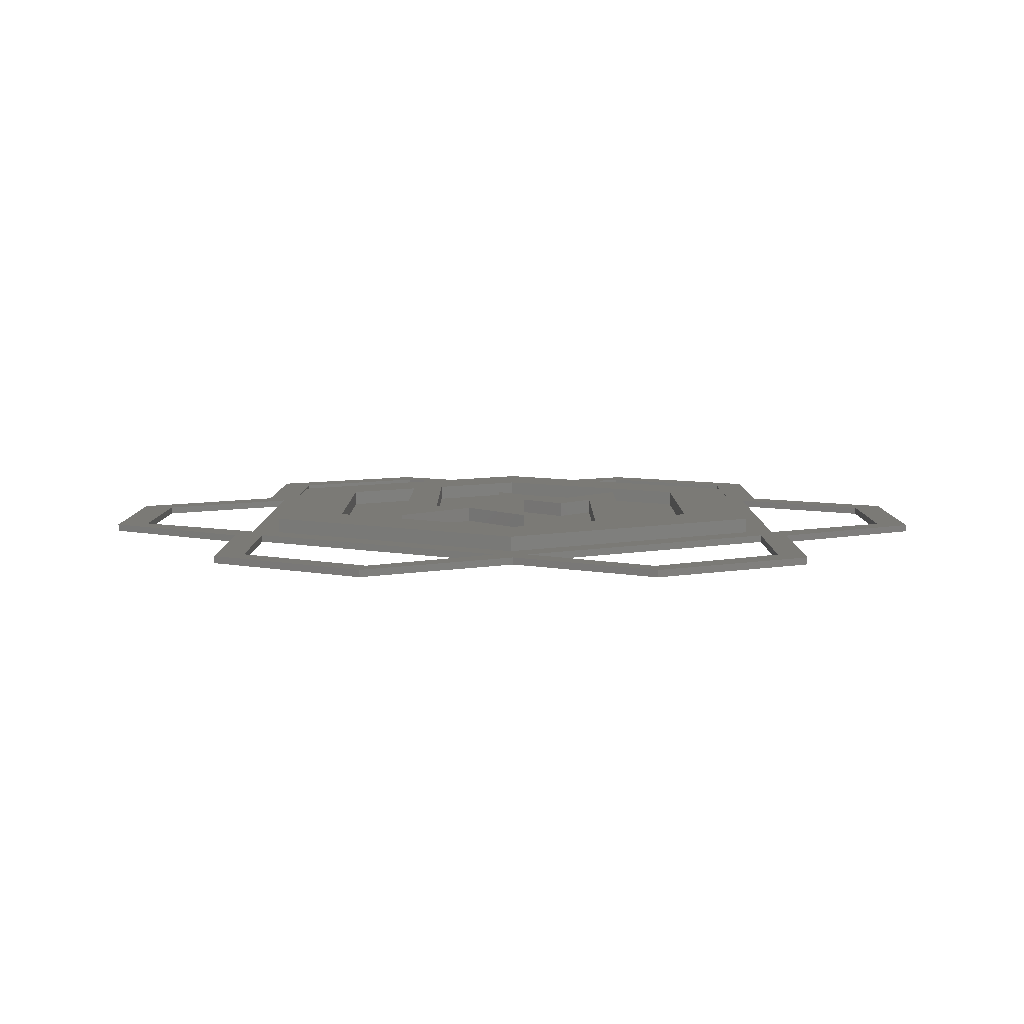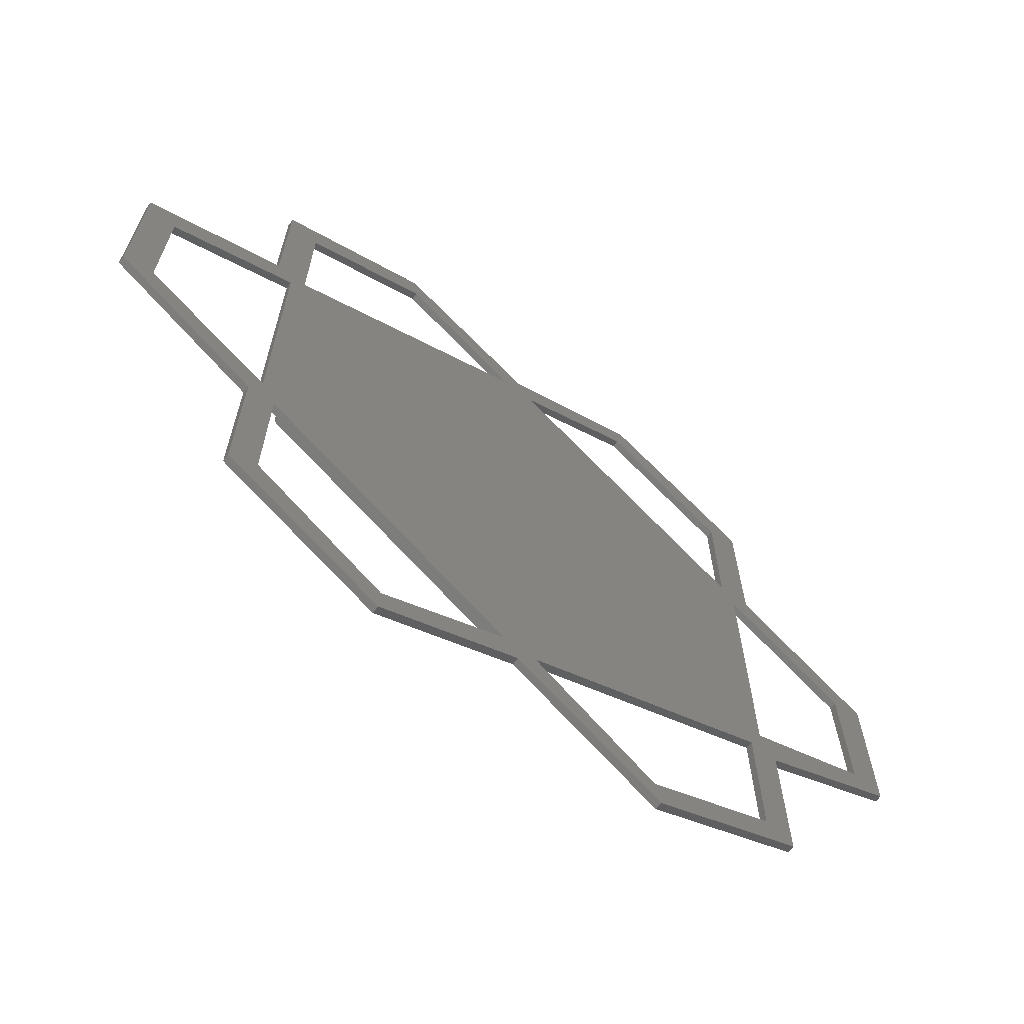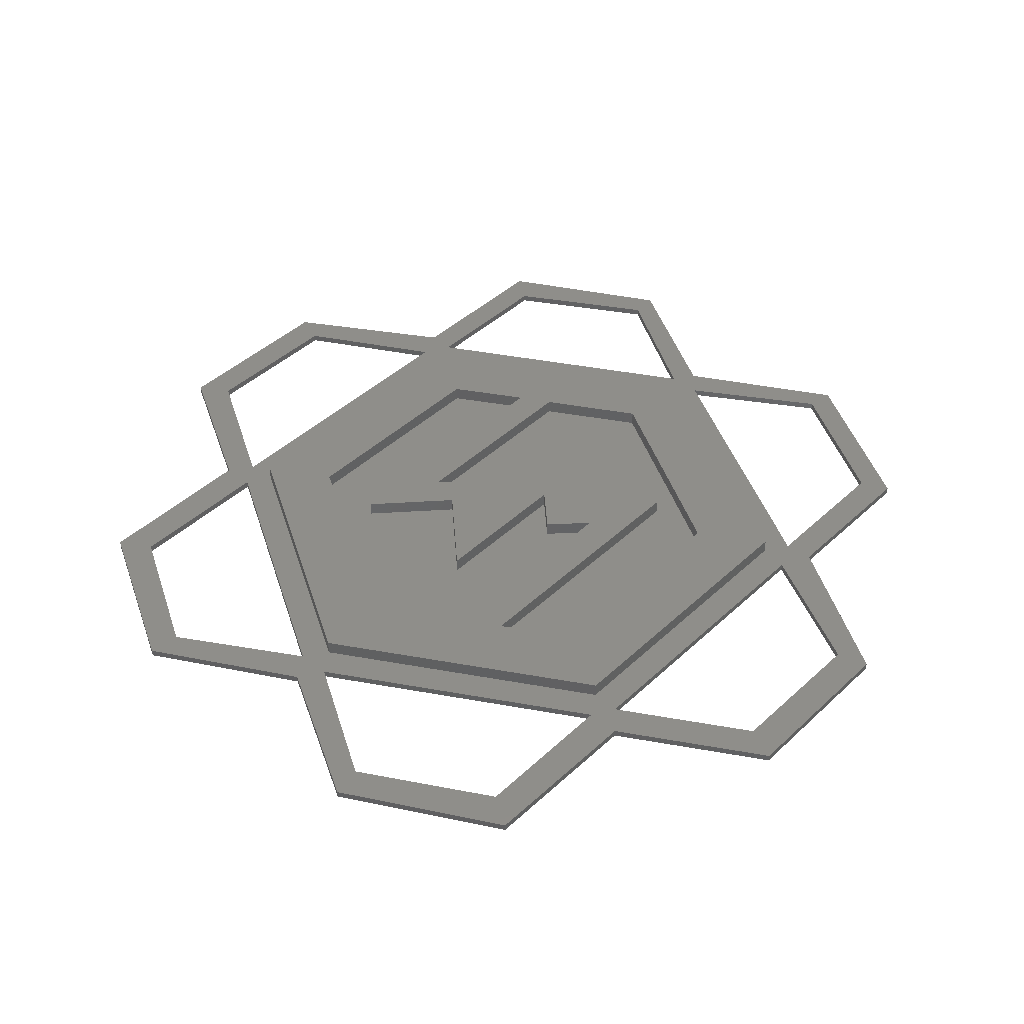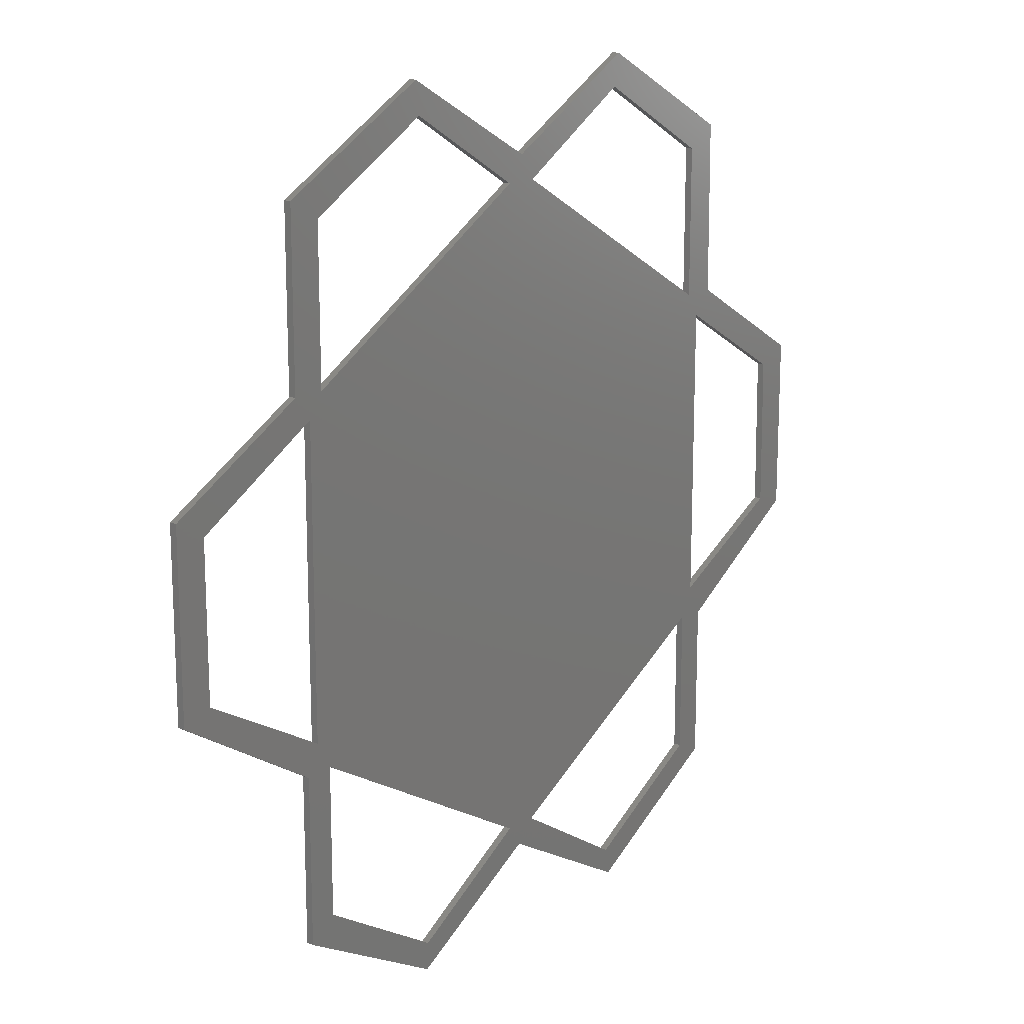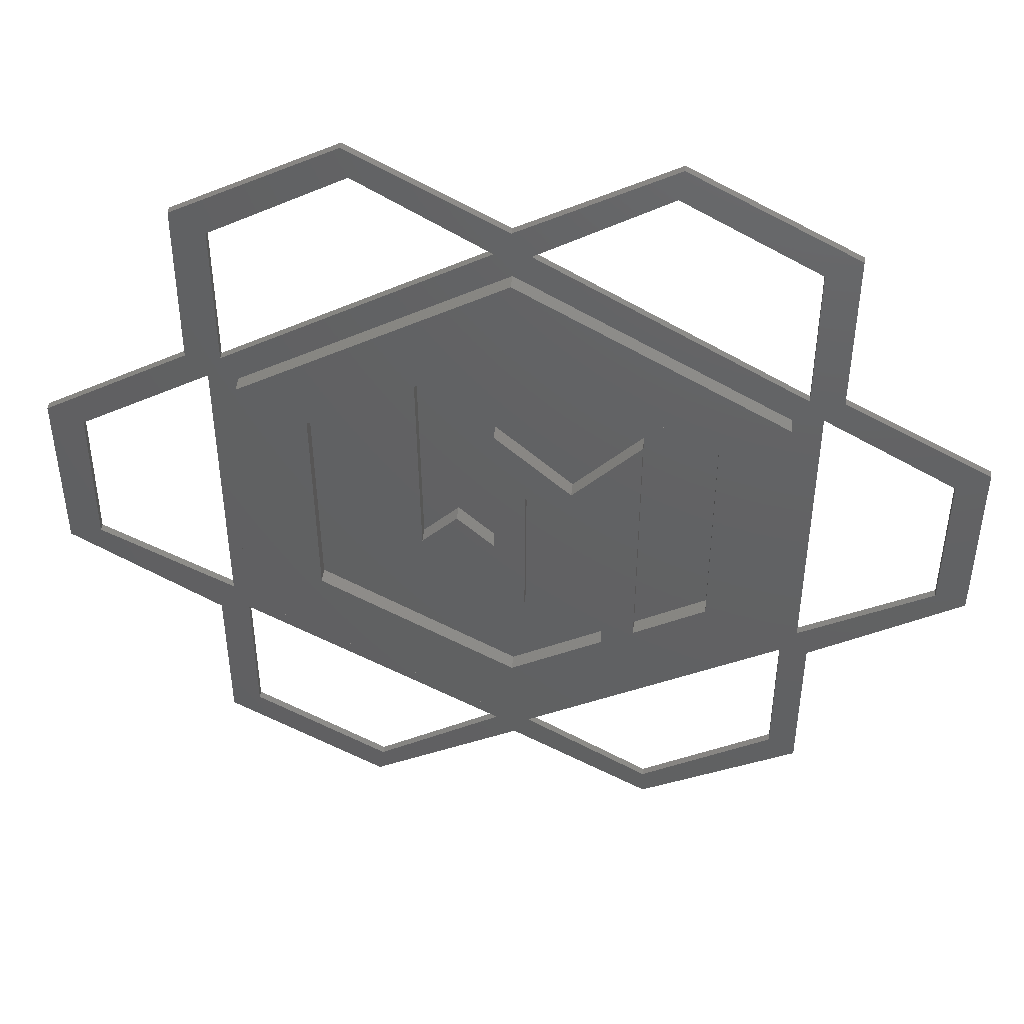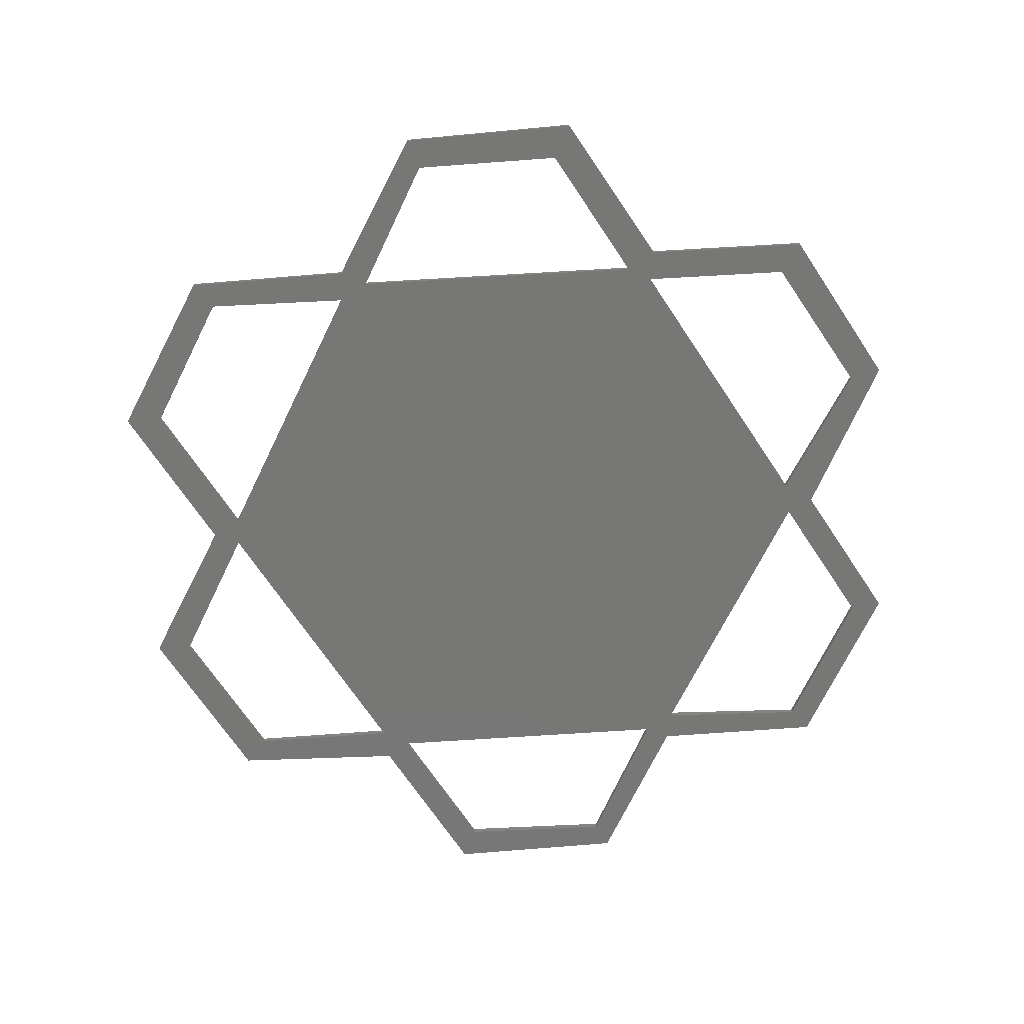
<metadata>
{"format":"stl","ext":"stl","renderer":"f3d","projection":"perspective","resolution":1024,"background":"white","views":[{"elev":7.0,"azim":0.2,"up":"+Z"},{"elev":-67.5,"azim":142.2,"up":"+Y"},{"elev":43.4,"azim":-137.6,"up":"+Z"},{"elev":16.4,"azim":129.5,"up":"+Y"},{"elev":46.6,"azim":6.1,"up":"+Y"},{"elev":-69.8,"azim":-146.3,"up":"+Z"}]}
</metadata>
<code>
# stl→obj: 140 verts, 314 faces
v 20.02 107.2 1
v 41.79 119 0
v 20.02 107.2 0
v 41.79 119 1
v 62.15 107.7 0
v 62.15 107.7 1
v 82.48 119 0
v 82.48 119 1
v 104.5 106.9 0
v 104.5 106.9 1
v 104.5 83.47 1
v 104.5 83.47 0
v 124.3 72.42 0
v 124.3 72.42 1
v 124.3 47.32 1
v 124.3 47.32 0
v 103.9 34.72 0
v 103.9 34.72 1
v 103.9 11.89 1
v 103.9 11.89 0
v 82.11 0 0
v 82.11 -6.93e-34 1
v 62.57 11.65 0
v 62.57 11.65 1
v 41.95 0 0
v 41.95 -6.93e-34 1
v 20.46 12.85 0
v 20.46 12.85 1
v 20.46 34.72 1
v 20.46 34.72 0
v 0.1999 47.57 0
v 0.1999 47.57 1
v 0.1999 71.95 1
v 0.1999 71.95 0
v 19.84 83.48 0
v 19.84 83.48 1
v 4.815 69.79 0
v 4.598 48.86 1
v 4.598 48.86 0
v 4.815 69.79 1
v 22.57 39.12 0
v 22.57 39.12 1
v 22.57 80.22 1
v 22.57 80.22 0
v 102.1 80.31 0
v 102.1 38.78 1
v 102.1 38.78 0
v 102.1 80.31 1
v 120.1 48.86 0
v 120.1 48.86 1
v 120.1 69.79 1
v 120.1 69.79 0
v 42.59 114.5 1
v 24.46 104.3 0
v 42.59 114.5 0
v 24.46 104.3 1
v 24.46 83.45 1
v 24.46 83.45 0
v 59.93 104.2 0
v 59.93 104.2 1
v 24.46 35.01 0
v 24.46 14.63 1
v 24.46 14.63 0
v 24.46 35.01 1
v 42.59 3.777 0
v 42.59 3.777 1
v 59.93 14.63 0
v 59.93 14.63 1
v 81.94 114.5 1
v 64.6 104.2 0
v 81.94 114.5 0
v 64.6 104.2 1
v 100.1 83.45 0
v 100.1 83.45 1
v 100.1 104.3 1
v 100.1 104.3 0
v 100.1 35.01 1
v 64.6 14.63 0
v 100.1 35.01 0
v 64.6 14.63 1
v 81.94 3.777 0
v 81.94 3.777 1
v 100.1 14.63 0
v 100.1 14.63 1
v 62.27 17.9 1
v 98.15 38.52 1
v 98.15 79.94 1
v 26.57 80.05 1
v 26.57 38.41 1
v 62.27 100.9 1
v 89.18 44.21 1
v 79.41 74.86 1
v 79.41 38.45 1
v 50.17 54.08 1
v 62.17 90.21 1
v 49.85 82.94 1
v 54.97 59 1
v 60.03 74.86 1
v 60.03 54.08 1
v 70.29 65.18 1
v 89.18 74.86 1
v 62.41 28.7 1
v 45.25 42.98 1
v 35.8 44.21 1
v 55.44 52.4 1
v 64.16 42.98 1
v 75.01 35.97 1
v 64.16 63.91 1
v 70.2 58.6 1
v 75.01 63.61 1
v 45.25 80.61 1
v 35.53 74.86 1
v 26.57 38.41 3.089
v 35.8 44.21 3.089
v 26.57 80.05 3.089
v 62.27 17.9 3.089
v 35.53 74.86 3.089
v 62.41 28.7 3.089
v 98.15 38.52 3.089
v 75.01 35.97 3.089
v 79.41 38.45 3.089
v 75.01 63.61 3.089
v 89.18 44.21 3.089
v 89.18 74.86 3.089
v 62.27 100.9 3.089
v 45.25 80.61 3.089
v 49.85 82.94 3.089
v 62.17 90.21 3.089
v 98.15 79.94 3.089
v 45.25 42.98 3.089
v 50.17 54.08 3.089
v 55.44 52.4 3.089
v 54.97 59 3.089
v 60.03 54.08 3.089
v 64.16 42.98 3.089
v 60.03 74.86 3.089
v 64.16 63.91 3.089
v 70.29 65.18 3.089
v 70.2 58.6 3.089
v 79.41 74.86 3.089
f 1 2 3
f 2 1 4
f 4 5 2
f 5 4 6
f 6 7 5
f 7 6 8
f 8 9 7
f 9 8 10
f 9 11 12
f 11 9 10
f 11 13 12
f 13 11 14
f 13 15 16
f 15 13 14
f 15 17 16
f 17 15 18
f 17 19 20
f 19 17 18
f 19 21 20
f 21 19 22
f 22 23 21
f 23 22 24
f 24 25 23
f 25 24 26
f 26 27 25
f 27 26 28
f 29 27 28
f 27 29 30
f 29 31 30
f 31 29 32
f 33 31 32
f 31 33 34
f 33 35 34
f 35 33 36
f 1 35 36
f 35 1 3
f 37 38 39
f 38 37 40
f 38 41 39
f 41 38 42
f 43 41 42
f 41 43 44
f 43 37 44
f 37 43 40
f 45 46 47
f 46 45 48
f 46 49 47
f 49 46 50
f 51 49 50
f 49 51 52
f 53 54 55
f 54 53 56
f 54 57 58
f 57 54 56
f 57 59 58
f 59 57 60
f 60 55 59
f 55 60 53
f 61 62 63
f 62 61 64
f 62 65 63
f 65 62 66
f 66 67 65
f 67 66 68
f 68 61 67
f 61 68 64
f 69 70 71
f 70 69 72
f 72 73 70
f 73 72 74
f 75 73 74
f 73 75 76
f 75 71 76
f 71 75 69
f 77 78 79
f 78 77 80
f 80 81 78
f 81 80 82
f 82 83 81
f 83 82 84
f 77 83 84
f 83 77 79
f 51 45 52
f 45 51 48
f 28 62 29
f 62 28 26
f 29 62 42
f 42 62 43
f 62 26 66
f 66 26 24
f 66 24 68
f 68 24 85
f 85 24 80
f 85 80 86
f 86 80 77
f 86 77 87
f 22 80 24
f 80 22 82
f 82 22 84
f 84 22 19
f 84 19 77
f 77 19 46
f 77 46 74
f 74 46 75
f 46 19 18
f 46 18 50
f 50 18 15
f 50 15 51
f 51 11 48
f 11 51 14
f 14 51 15
f 57 88 60
f 88 57 89
f 60 88 90
f 60 90 6
f 6 90 72
f 6 72 8
f 8 72 69
f 8 69 75
f 8 75 10
f 10 75 48
f 48 75 46
f 10 48 11
f 87 72 90
f 72 87 74
f 74 87 77
f 33 40 36
f 40 33 38
f 36 40 43
f 36 43 1
f 1 43 56
f 1 56 4
f 56 43 62
f 56 62 64
f 56 64 57
f 4 56 53
f 4 53 6
f 6 53 60
f 64 89 57
f 89 64 68
f 89 68 85
f 32 38 33
f 38 32 29
f 38 29 42
f 91 92 93
f 94 95 96
f 95 94 97
f 95 97 98
f 98 97 99
f 95 98 100
f 95 100 92
f 95 92 101
f 101 92 91
f 102 103 104
f 103 102 105
f 105 102 106
f 106 102 107
f 106 107 108
f 108 107 109
f 109 107 110
f 104 111 112
f 111 104 103
f 113 114 115
f 114 113 116
f 115 114 117
f 114 116 118
f 118 116 119
f 118 119 120
f 120 119 121
f 120 121 122
f 121 119 123
f 123 119 124
f 117 125 115
f 125 117 126
f 125 126 127
f 125 127 128
f 125 128 124
f 125 124 129
f 129 124 119
f 130 131 126
f 131 130 132
f 126 131 127
f 131 132 133
f 133 132 134
f 134 132 135
f 134 135 136
f 136 135 137
f 136 137 138
f 138 137 139
f 138 139 122
f 138 122 140
f 140 122 121
f 115 90 88
f 90 115 125
f 115 89 113
f 89 115 88
f 116 89 85
f 89 116 113
f 119 85 86
f 85 119 116
f 87 119 86
f 119 87 129
f 125 87 90
f 87 125 129
f 140 100 138
f 100 140 92
f 136 100 98
f 100 136 138
f 136 99 134
f 99 136 98
f 133 94 131
f 94 133 97
f 96 131 94
f 131 96 127
f 128 96 95
f 96 128 127
f 124 95 101
f 95 124 128
f 124 91 123
f 91 124 101
f 121 91 93
f 91 121 123
f 92 121 93
f 121 92 140
f 118 107 102
f 107 118 120
f 114 102 104
f 102 114 118
f 112 114 104
f 114 112 117
f 126 112 111
f 112 126 117
f 126 103 130
f 103 126 111
f 132 103 105
f 103 132 130
f 132 106 135
f 106 132 105
f 108 135 106
f 135 108 137
f 139 108 109
f 108 139 137
f 110 139 109
f 139 110 122
f 122 107 120
f 107 122 110
f 39 30 31
f 30 39 41
f 30 41 27
f 27 41 63
f 27 63 25
f 63 41 54
f 63 54 58
f 63 58 61
f 25 63 65
f 25 65 23
f 23 65 67
f 23 67 5
f 23 5 70
f 70 5 7
f 70 7 71
f 71 7 76
f 76 7 9
f 76 9 73
f 73 9 45
f 73 45 79
f 79 45 83
f 45 9 12
f 45 12 52
f 52 12 13
f 52 13 49
f 49 17 47
f 17 49 16
f 16 49 13
f 23 78 21
f 78 23 70
f 21 78 81
f 21 81 83
f 21 83 20
f 20 83 47
f 47 83 45
f 20 47 17
f 73 78 70
f 78 73 79
f 34 37 31
f 37 34 35
f 31 37 39
f 37 35 44
f 44 35 3
f 44 3 54
f 54 3 2
f 44 54 41
f 54 2 55
f 55 2 5
f 55 5 59
f 59 5 67
f 59 61 58
f 61 59 67
f 133 99 97
f 99 133 134
f 121 122 120
f 130 131 126
f 131 130 132
f 126 131 127
f 131 132 133
f 133 132 134
f 134 132 135
f 134 135 136
f 136 135 137
f 136 137 138
f 138 137 139
f 138 139 122
f 138 122 140
f 140 122 121

</code>
